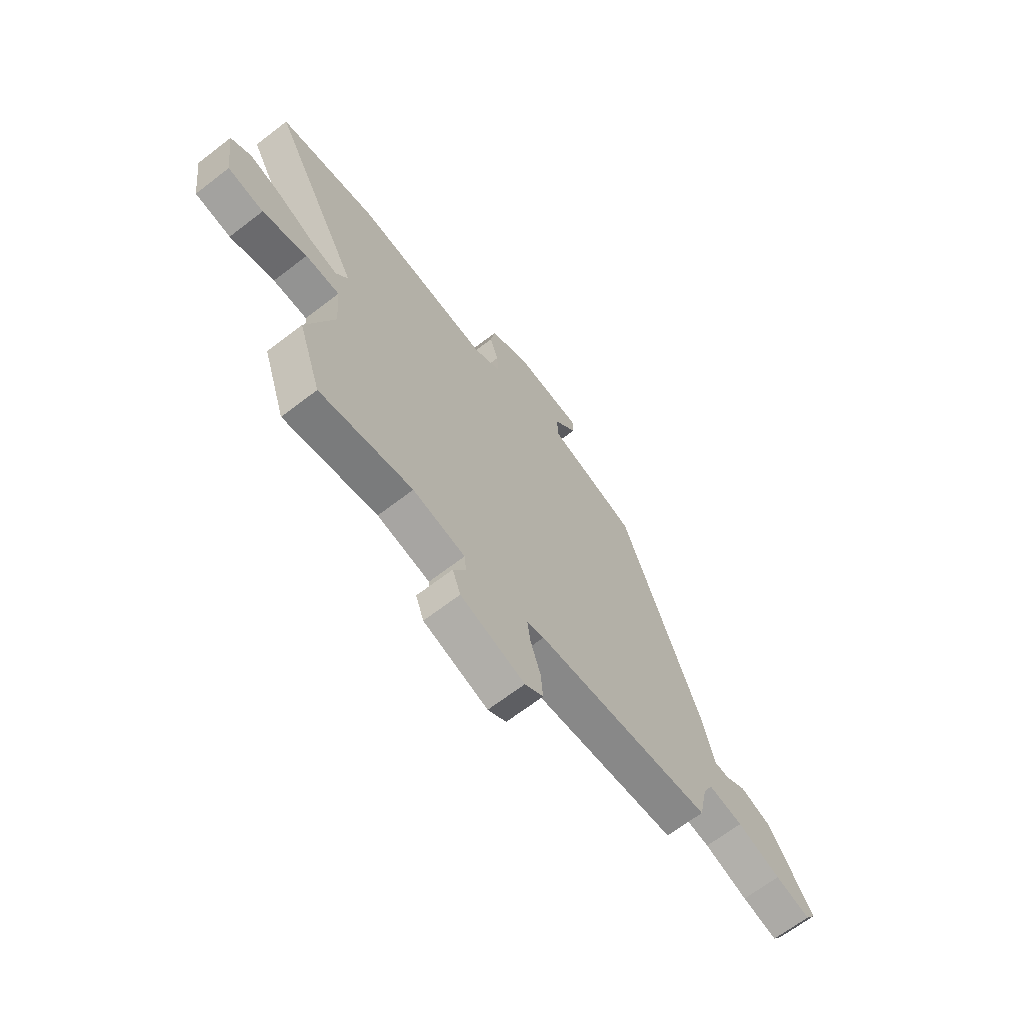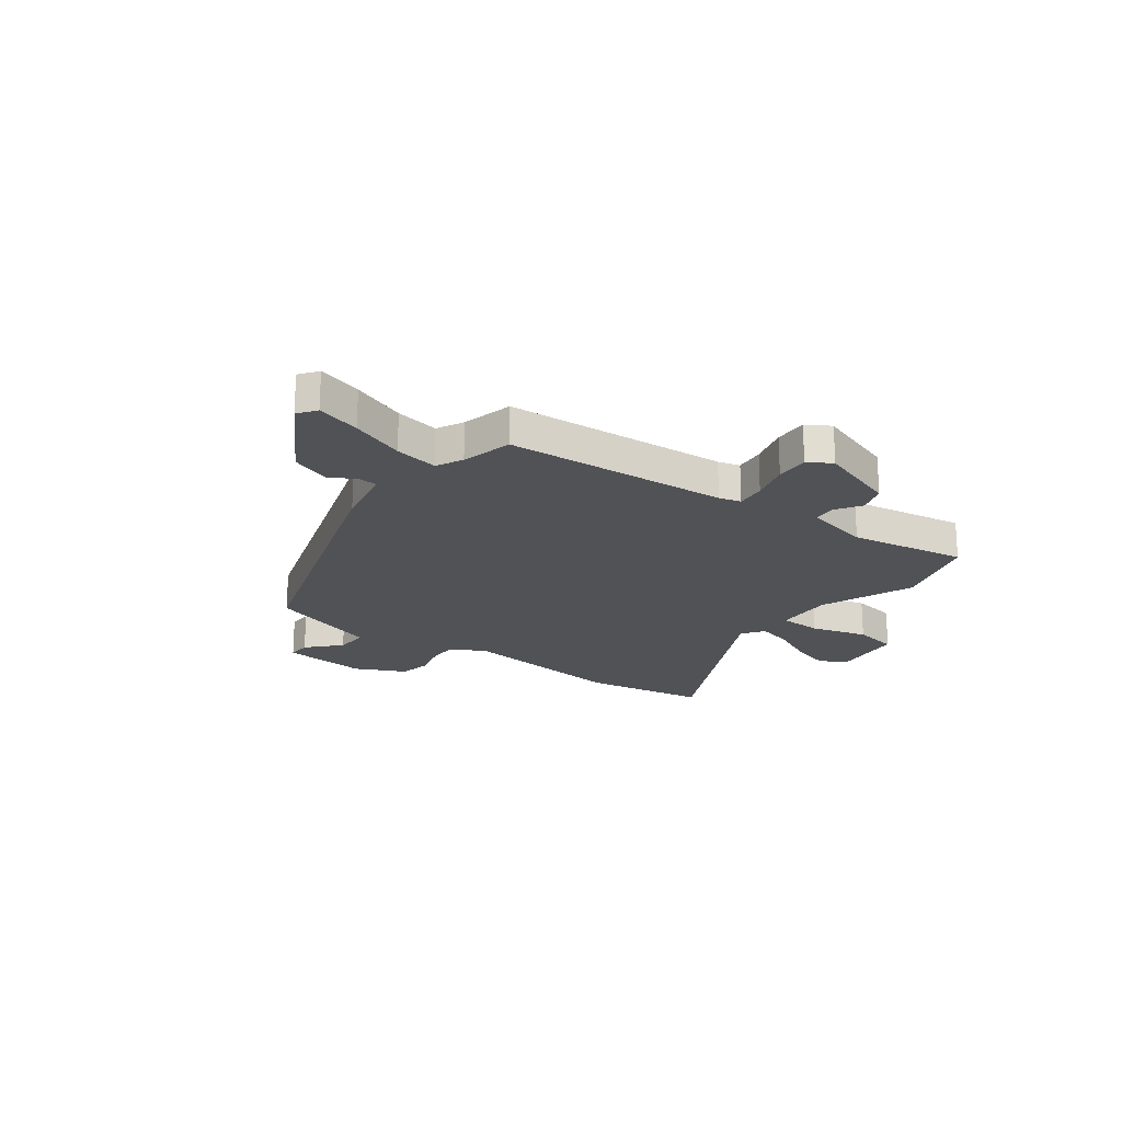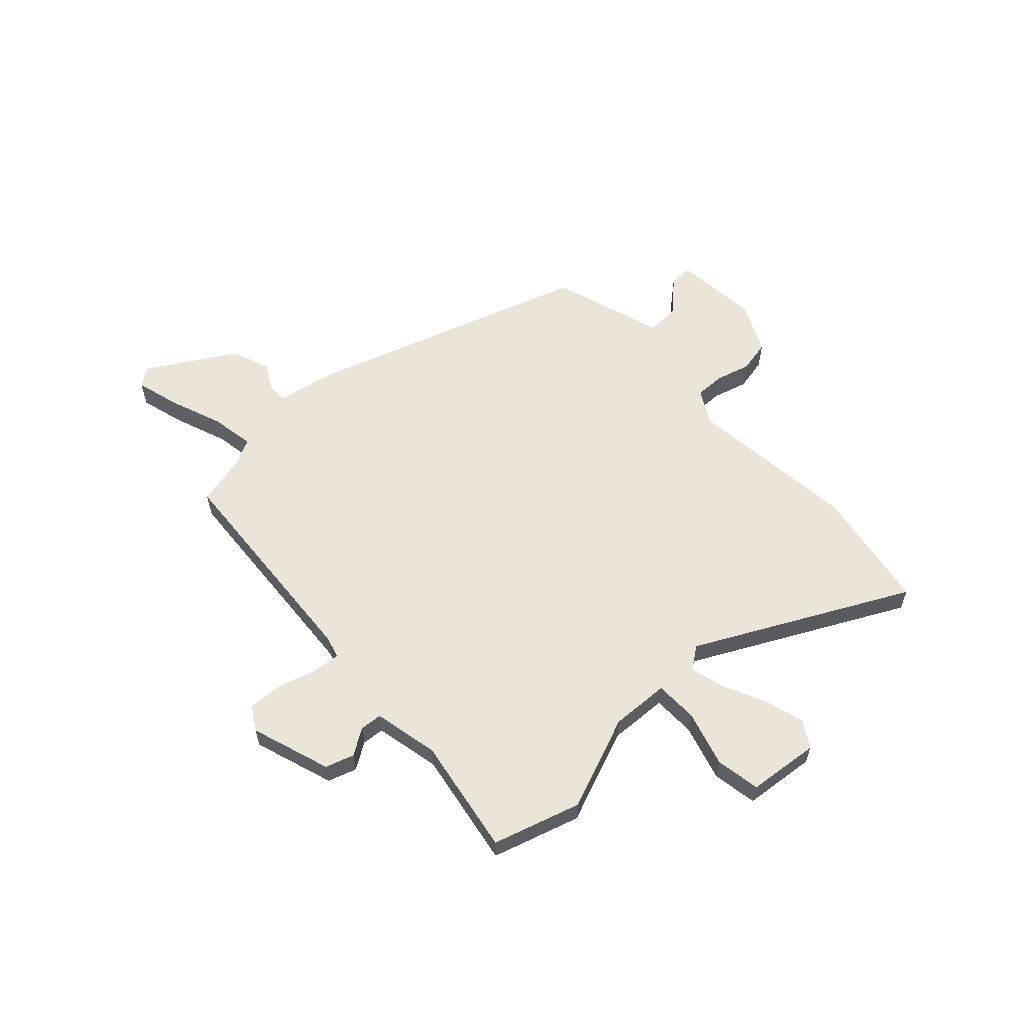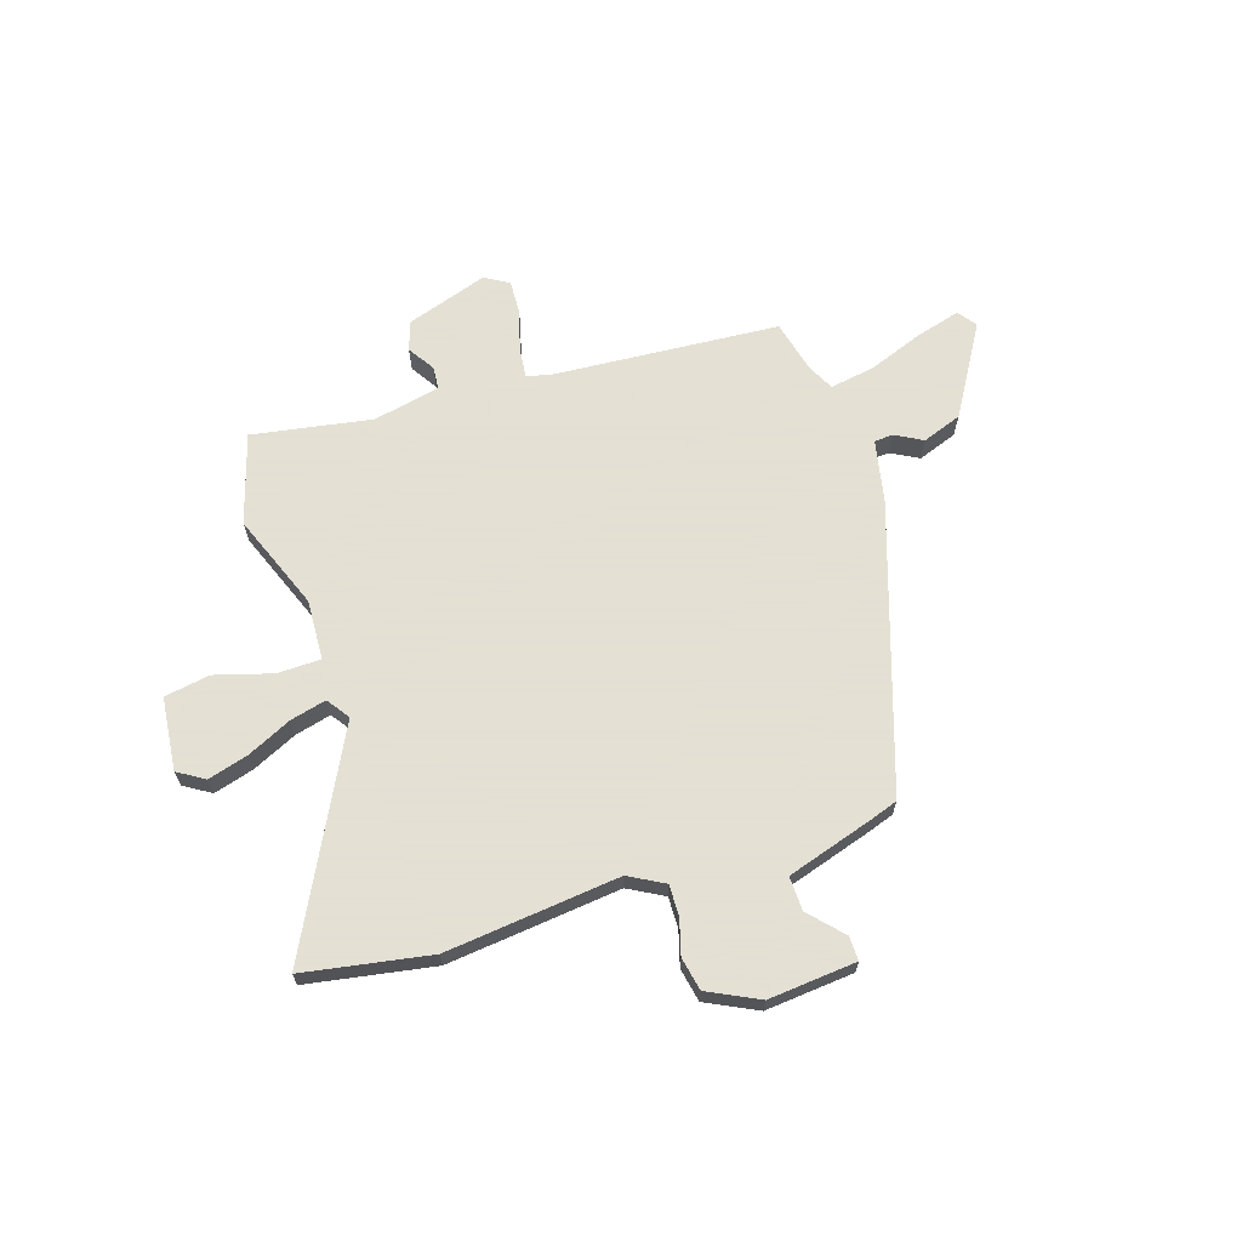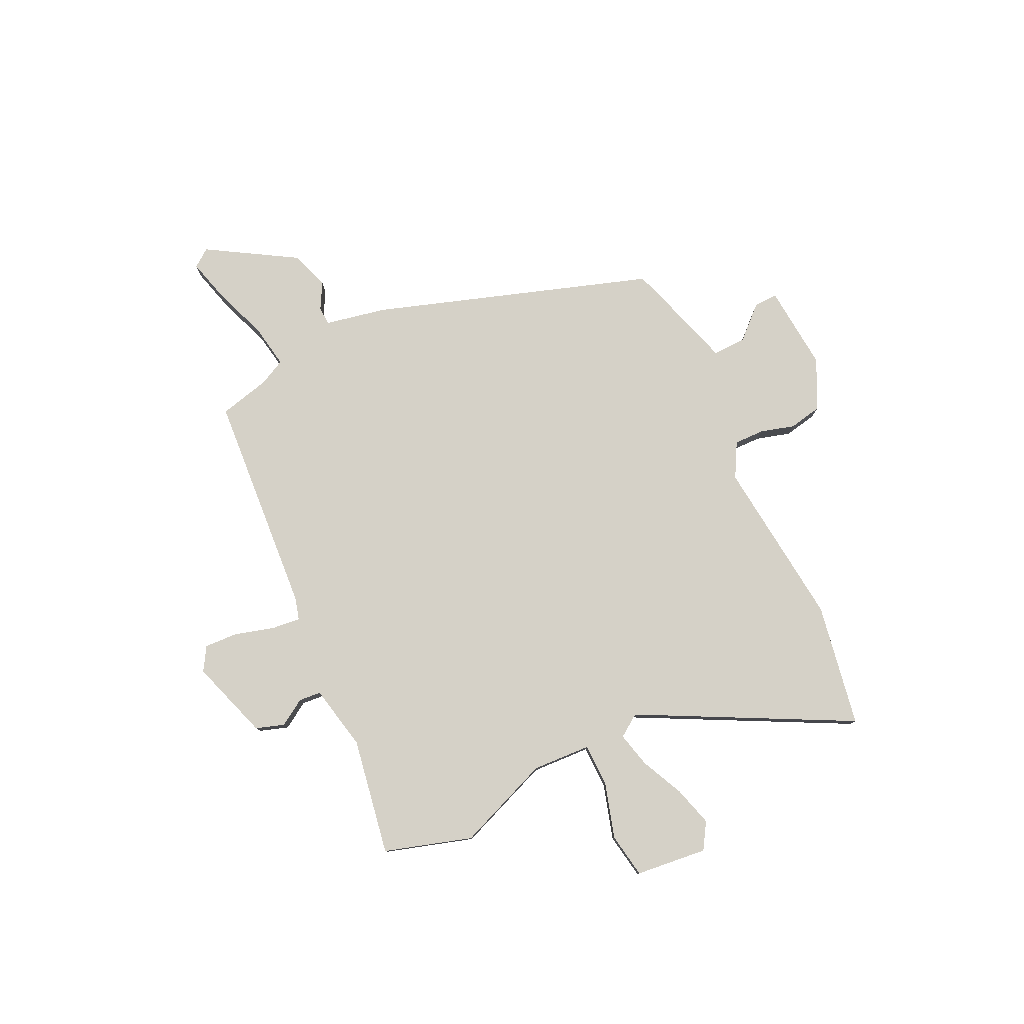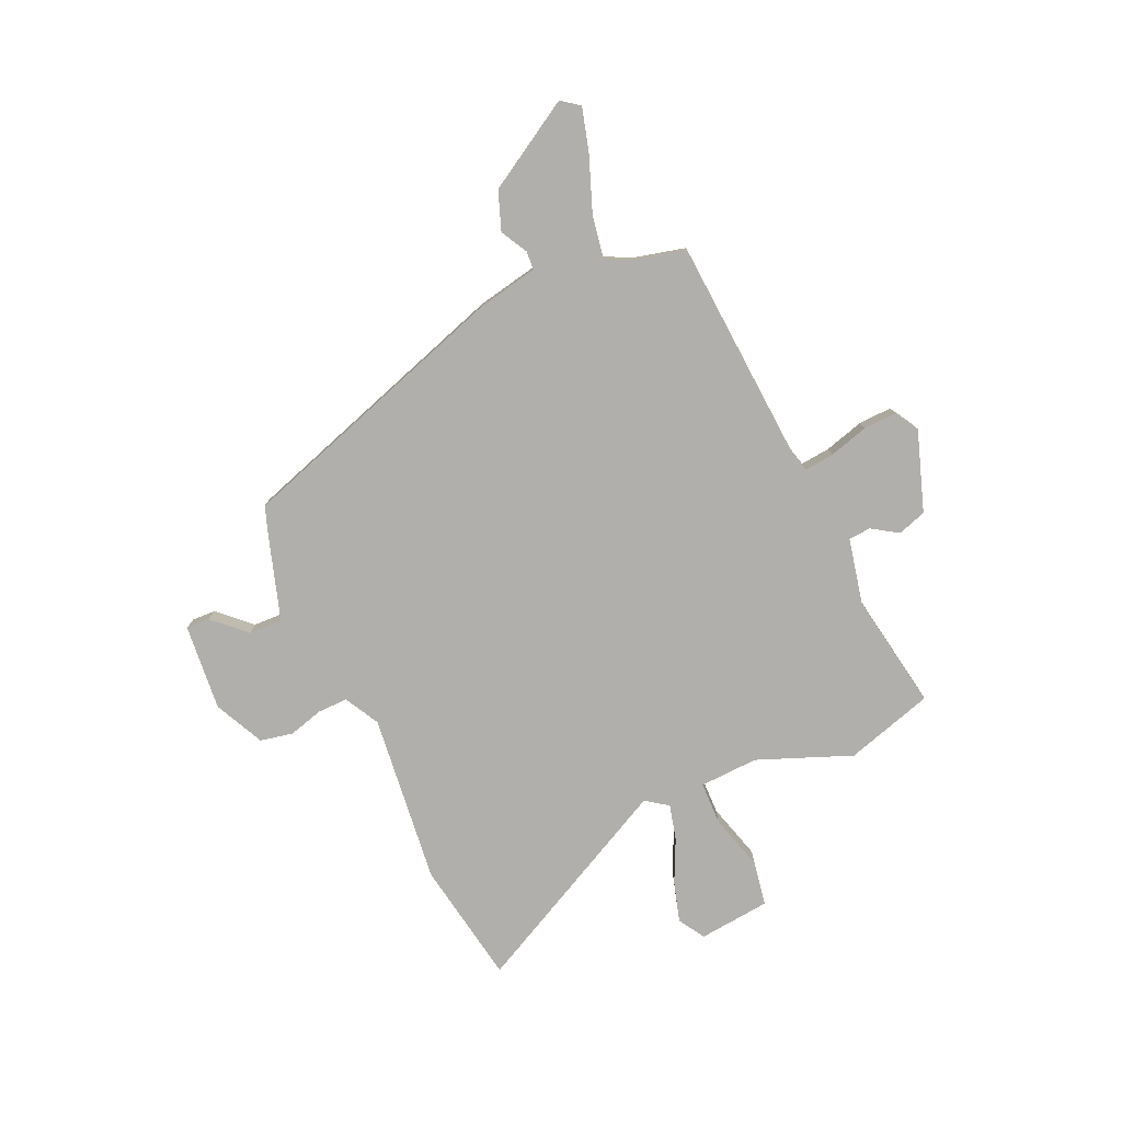
<metadata>
{"format":"obj","ext":"obj","renderer":"f3d","projection":"perspective","resolution":1024,"background":"white","views":[{"elev":-67.1,"azim":-52.4,"up":"+Z"},{"elev":-20.7,"azim":141.4,"up":"+Y"},{"elev":59.5,"azim":-134.7,"up":"+Y"},{"elev":66.2,"azim":-19.5,"up":"+Y"},{"elev":79.2,"azim":-117.1,"up":"+Y"},{"elev":-78.2,"azim":112.3,"up":"+Y"}]}
</metadata>
<code>
v -0.697 0.07 0.46
v -0.458 0.07 0.509
v -0.127 0.07 0.483
v -0.061 0.07 0.522
v -0.064 0.07 0.581
v -0.085 0.07 0.647
v -0.074 0.07 0.711
v 0.021 0.07 0.761
v 0.189 0.07 0.751
v 0.189 0.07 0.705
v 0.133 0.07 0.641
v 0.133 0.07 0.576
v 0.301 0.07 0.529
v 0.353 0.07 0.513
v 0.547 0.07 -0.02
v 0.575 0.07 -0.139
v 0.611 0.07 -0.14
v 0.662 0.07 -0.11
v 0.738 0.07 -0.135
v 0.845 0.07 -0.302
v 0.82 0.07 -0.338
v 0.734 0.07 -0.317
v 0.628 0.07 -0.281
v 0.543 0.07 -0.269
v 0.519 0.07 -0.321
v 0.498 0.07 -0.421
v 0.065 0.07 -0.465
v 0.023 0.07 -0.478
v 0.031 0.07 -0.535
v 0.055 0.07 -0.61
v 0.06 0.07 -0.675
v 0.015 0.07 -0.704
v -0.142 0.07 -0.657
v -0.162 0.07 -0.602
v -0.131 0.07 -0.55
v -0.136 0.07 -0.507
v -0.264 0.07 -0.484
v -0.49 0.07 -0.53
v -0.547 0.07 -0.361
v -0.481 0.07 -0.176
v -0.49 0.07 -0.062
v -0.573 0.07 -0.063
v -0.681 0.07 -0.098
v -0.768 0.07 -0.086
v -0.787 0.07 0.053
v -0.737 0.07 0.086
v -0.659 0.07 0.066
v -0.574 0.07 0.029
v -0.505 0.07 0.014
v -0.476 0.07 0.058
v -0.697 0 0.46
v -0.458 0 0.509
v -0.127 0 0.483
v -0.061 0 0.522
v -0.064 0 0.581
v -0.085 0 0.647
v -0.074 0 0.711
v 0.021 0 0.761
v 0.189 0 0.751
v 0.189 0 0.705
v 0.133 0 0.641
v 0.133 0 0.576
v 0.301 0 0.529
v 0.353 0 0.513
v 0.547 0 -0.02
v 0.575 0 -0.139
v 0.611 0 -0.14
v 0.662 0 -0.11
v 0.738 0 -0.135
v 0.845 0 -0.302
v 0.82 0 -0.338
v 0.734 0 -0.317
v 0.628 0 -0.281
v 0.543 0 -0.269
v 0.519 0 -0.321
v 0.498 0 -0.421
v 0.065 0 -0.465
v 0.023 0 -0.478
v 0.031 0 -0.535
v 0.055 0 -0.61
v 0.06 0 -0.675
v 0.015 0 -0.704
v -0.142 0 -0.657
v -0.162 0 -0.602
v -0.131 0 -0.55
v -0.136 0 -0.507
v -0.264 0 -0.484
v -0.49 0 -0.53
v -0.547 0 -0.361
v -0.481 0 -0.176
v -0.49 0 -0.062
v -0.573 0 -0.063
v -0.681 0 -0.098
v -0.768 0 -0.086
v -0.787 0 0.053
v -0.737 0 0.086
v -0.659 0 0.066
v -0.574 0 0.029
v -0.505 0 0.014
v -0.476 0 0.058
f 45 46 47 48
f 45 48 49
f 42 43 44 45
f 41 42 45 49
f 37 38 39 40
f 36 37 40 41
f 32 33 34 35
f 32 35 36
f 29 30 31 32
f 28 29 32 36
f 27 28 36 41
f 25 26 27 41
f 20 21 22 23
f 20 23 24
f 17 18 19 20
f 16 17 20 24
f 12 13 14 15
f 12 15 16 24
f 8 9 10 11
f 8 11 12
f 5 6 7 8
f 4 5 8 12
f 3 4 12 24
f 50 1 2 3
f 25 41 49 50
f 3 24 25 50
f 98 97 96 95
f 99 98 95
f 95 94 93 92
f 99 95 92 91
f 90 89 88 87
f 91 90 87 86
f 85 84 83 82
f 86 85 82
f 82 81 80 79
f 86 82 79 78
f 91 86 78 77
f 91 77 76 75
f 73 72 71 70
f 74 73 70
f 70 69 68 67
f 74 70 67 66
f 65 64 63 62
f 74 66 65 62
f 61 60 59 58
f 62 61 58
f 58 57 56 55
f 62 58 55 54
f 74 62 54 53
f 53 52 51 100
f 100 99 91 75
f 100 75 74 53
f 1 51 52 2
f 2 52 53 3
f 3 53 54 4
f 4 54 55 5
f 5 55 56 6
f 6 56 57 7
f 7 57 58 8
f 8 58 59 9
f 9 59 60 10
f 10 60 61 11
f 11 61 62 12
f 12 62 63 13
f 13 63 64 14
f 14 64 65 15
f 15 65 66 16
f 16 66 67 17
f 17 67 68 18
f 18 68 69 19
f 19 69 70 20
f 20 70 71 21
f 21 71 72 22
f 22 72 73 23
f 23 73 74 24
f 24 74 75 25
f 25 75 76 26
f 26 76 77 27
f 27 77 78 28
f 28 78 79 29
f 29 79 80 30
f 30 80 81 31
f 31 81 82 32
f 32 82 83 33
f 33 83 84 34
f 34 84 85 35
f 35 85 86 36
f 36 86 87 37
f 37 87 88 38
f 38 88 89 39
f 39 89 90 40
f 40 90 91 41
f 41 91 92 42
f 42 92 93 43
f 43 93 94 44
f 44 94 95 45
f 45 95 96 46
f 46 96 97 47
f 47 97 98 48
f 48 98 99 49
f 49 99 100 50
f 50 100 51 1

</code>
